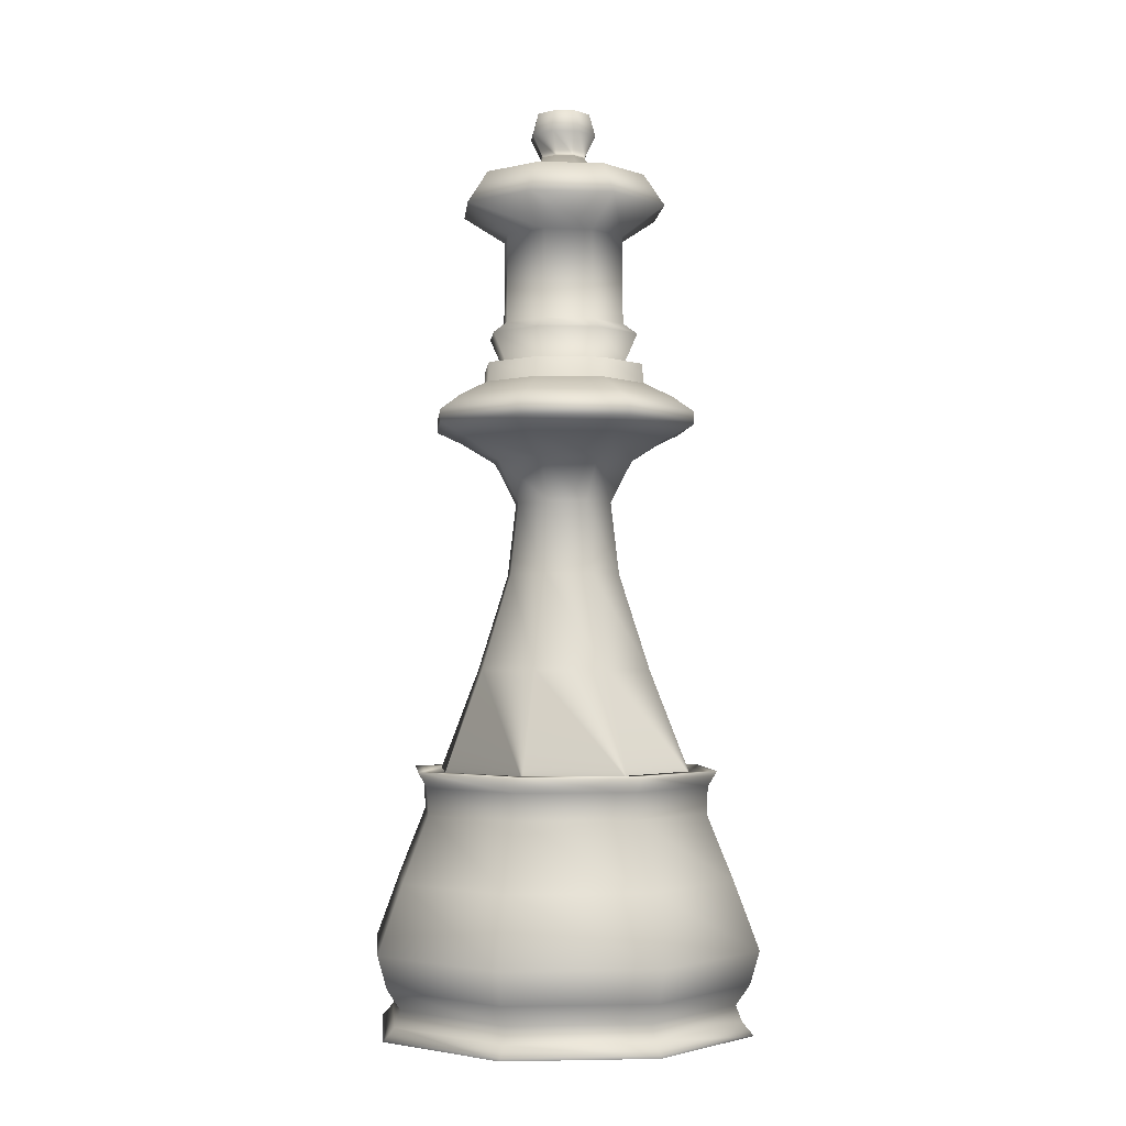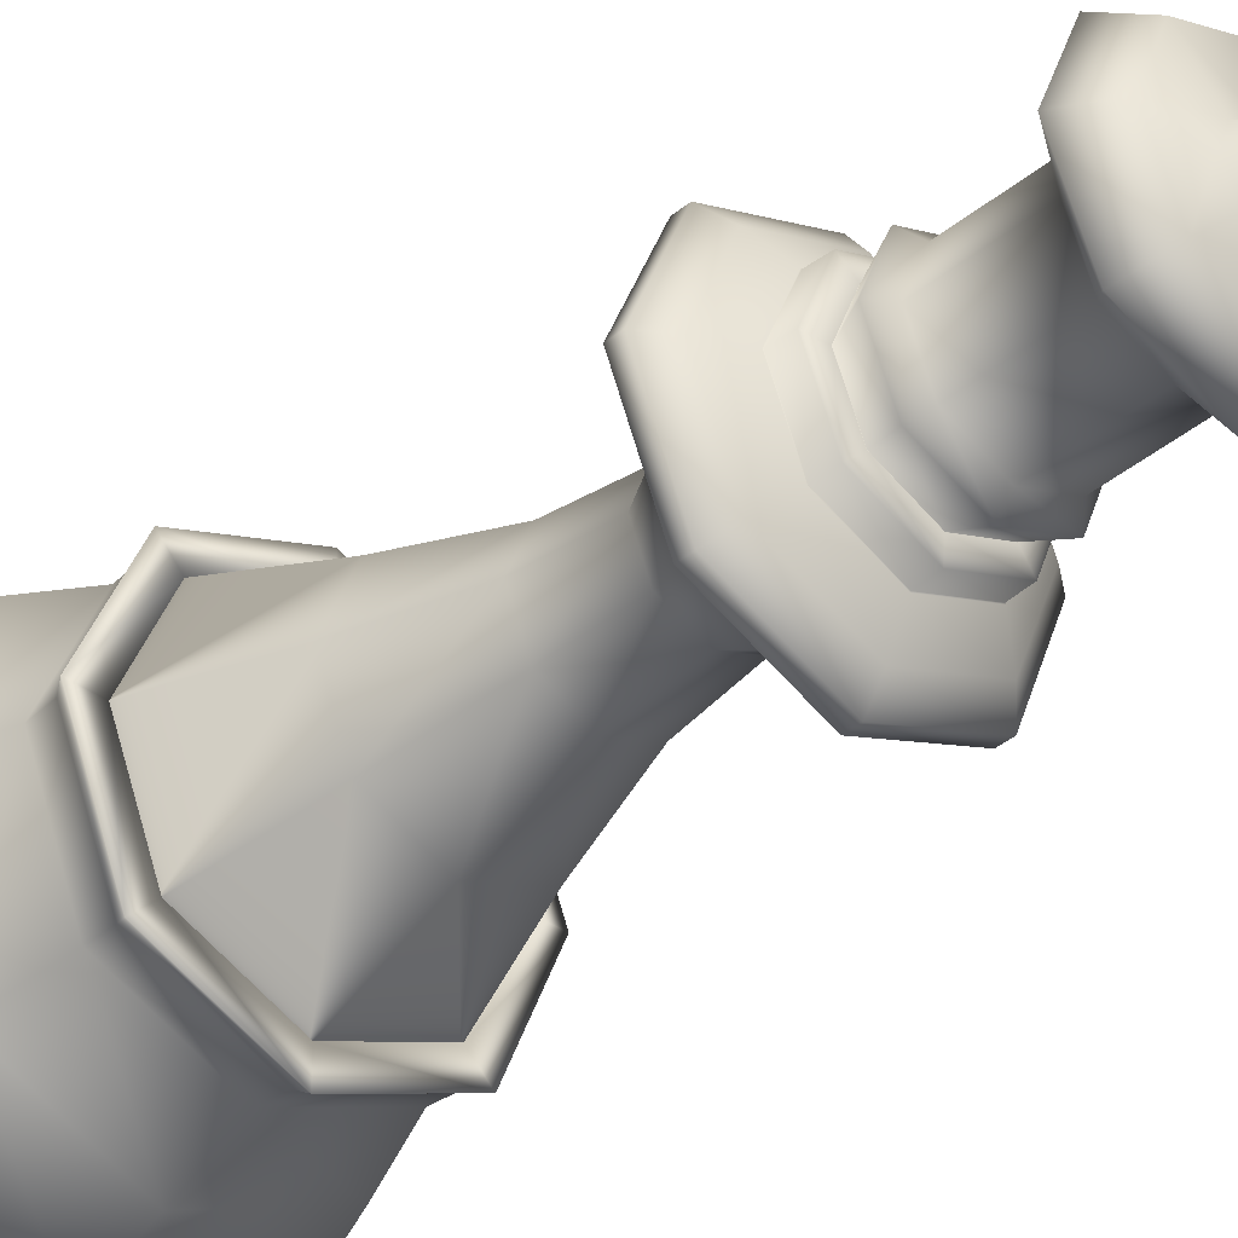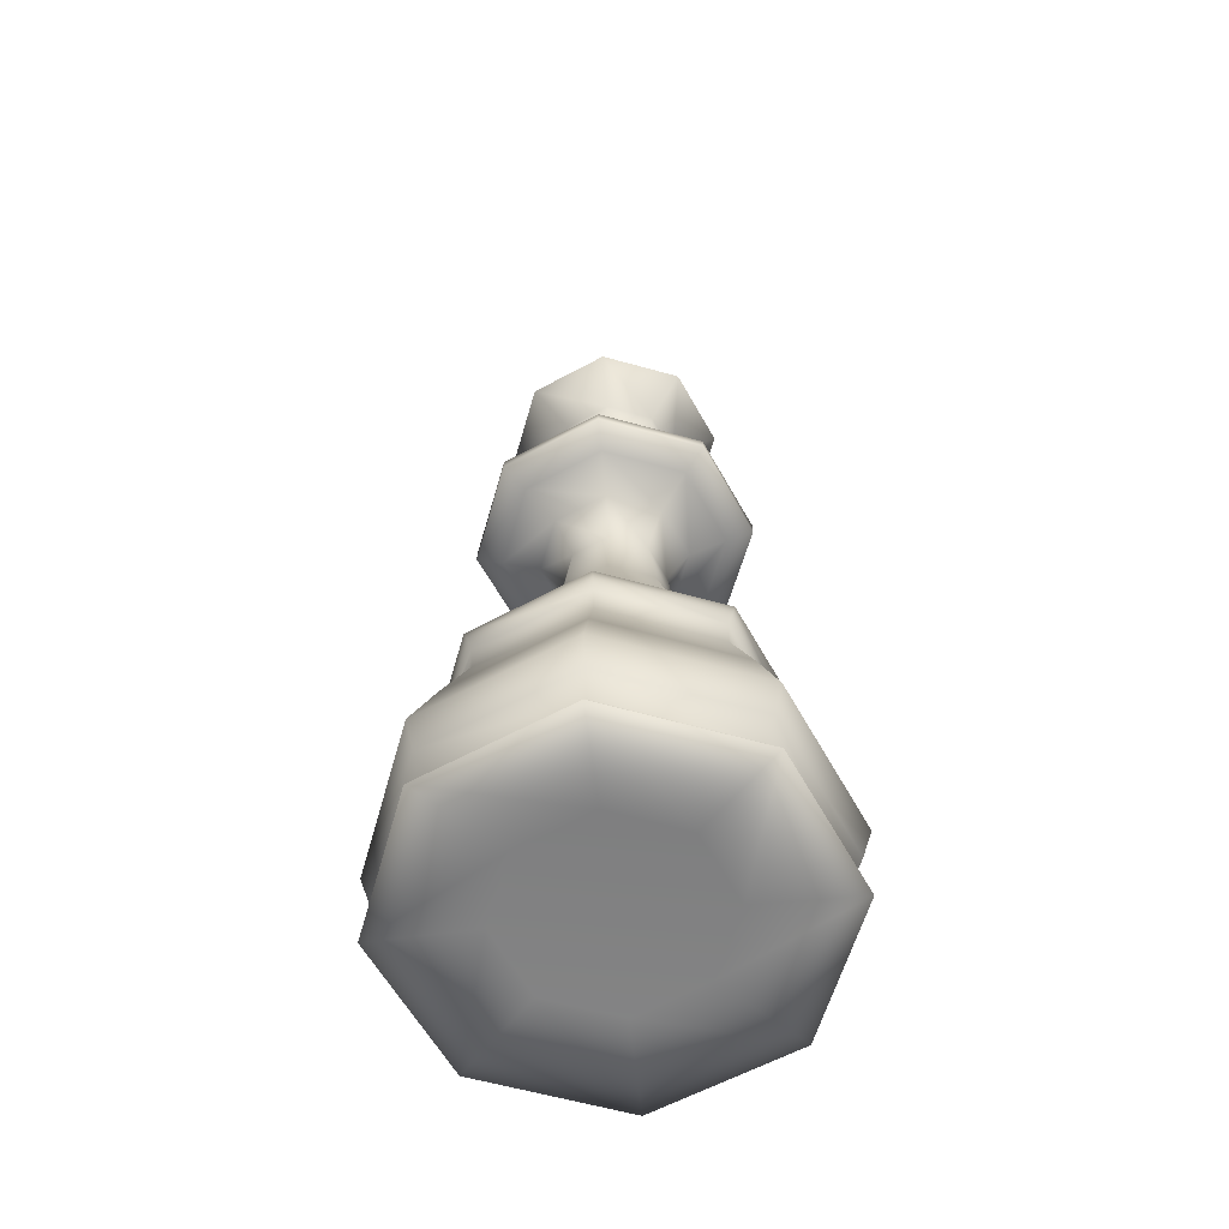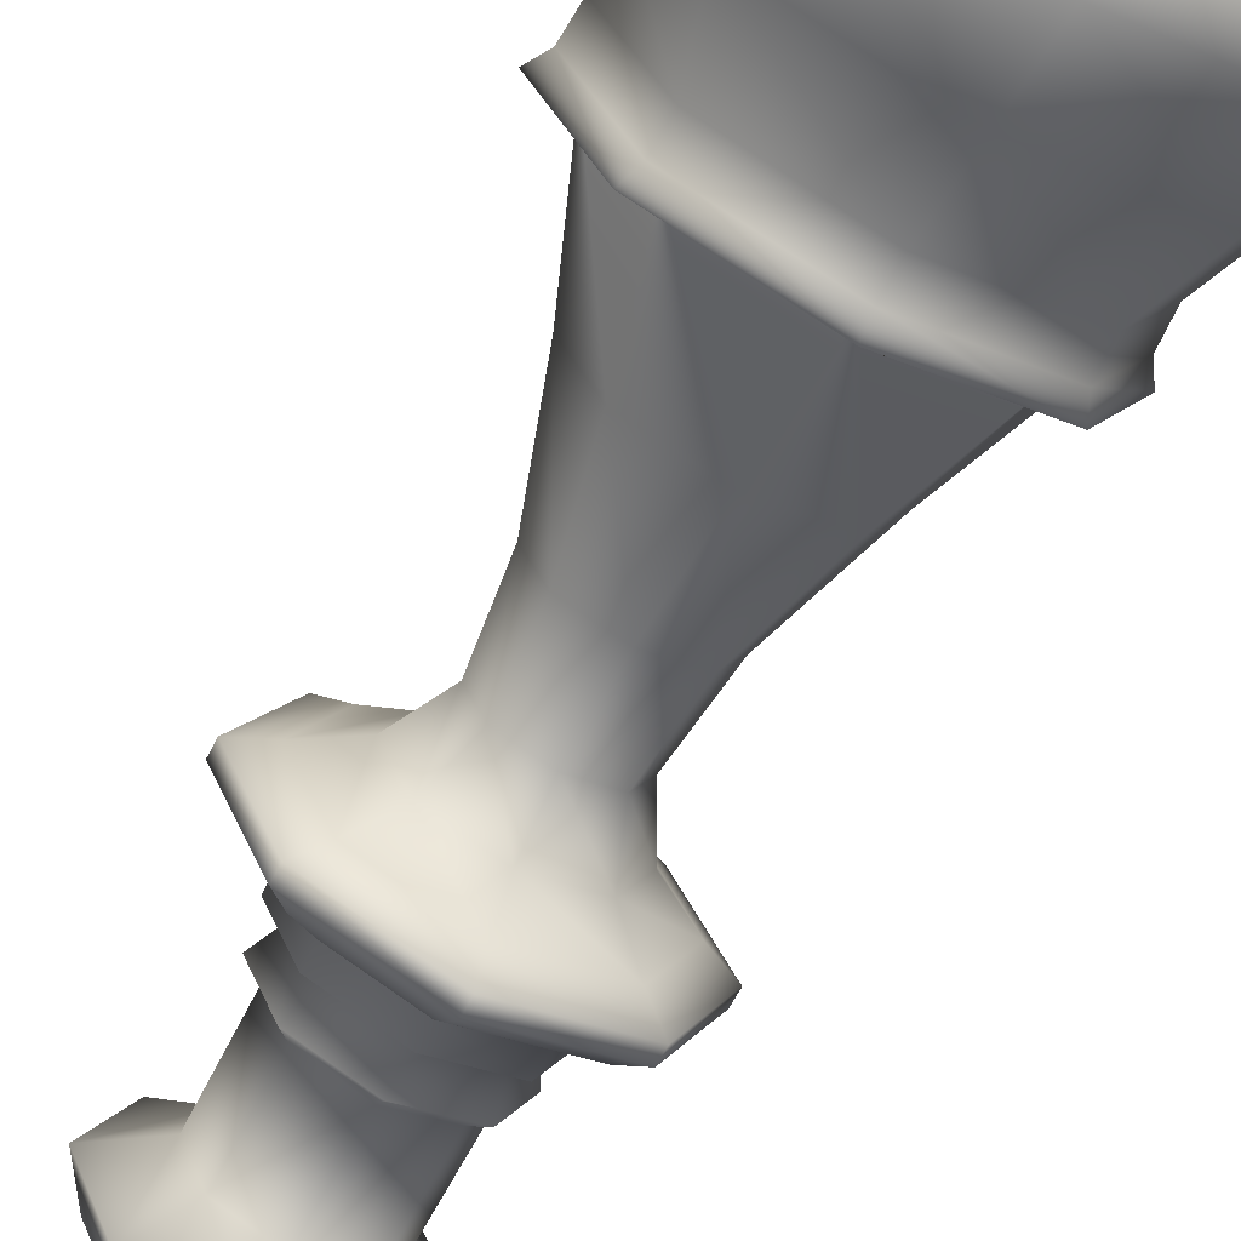
<metadata>
{"format":"obj","ext":"obj","renderer":"f3d","projection":"perspective","resolution":1024,"background":"white","views":[{"elev":-2.5,"azim":107.3,"up":"+Y"},{"elev":-37.0,"azim":137.0,"up":"+Z"},{"elev":-60.5,"azim":96.5,"up":"+Y"},{"elev":-68.3,"azim":-27.8,"up":"+Z"}]}
</metadata>
<code>
v 0.025 0.1094 0.2309
v 0.03137 0.025 0.2309
v 0.03512 0.07536 0.2309
v 0.0432 0.03815 0.2309
v 0.04969 0.05446 0.2309
v 0.05124 0.1778 0.2309
v 0.068 0.2878 0.2309
v 0.07763 0.272 0.2309
v 0.07915 0.2448 0.2309
v 0.08529 0.1094 0.08529
v 0.08529 0.1094 0.3764
v 0.0898 0.025 0.0898
v 0.0898 0.025 0.3719
v 0.09129 0.6397 0.2309
v 0.0914 0.6531 0.2309
v 0.09245 0.07536 0.09245
v 0.09245 0.07536 0.3693
v 0.09628 0.2841 0.2309
v 0.09747 0.287 0.2309
v 0.09816 0.03815 0.09816
v 0.09816 0.03815 0.3636
v 0.1028 0.05446 0.1028
v 0.1028 0.05446 0.359
v 0.1038 0.1778 0.1038
v 0.1038 0.1778 0.3579
v 0.1129 0.6684 0.2309
v 0.1157 0.2878 0.1157
v 0.1157 0.2878 0.346
v 0.1188 0.6269 0.2309
v 0.1214 0.8667 0.2309
v 0.1225 0.272 0.1225
v 0.1225 0.272 0.3392
v 0.1236 0.2448 0.1236
v 0.1236 0.2448 0.3381
v 0.1309 0.02819 0.2309
v 0.1322 0.6397 0.1322
v 0.1322 0.6397 0.3296
v 0.1322 0.6531 0.1322
v 0.1322 0.6531 0.3295
v 0.1357 0.2841 0.1357
v 0.1357 0.2841 0.326
v 0.1365 0.287 0.1365
v 0.1365 0.287 0.3252
v 0.1384 0.3898 0.2309
v 0.1436 0.6839 0.2309
v 0.1437 0.9002 0.2309
v 0.1445 0.6842 0.2309
v 0.1454 0.7039 0.2309
v 0.1474 0.6684 0.1474
v 0.1474 0.6684 0.3143
v 0.1508 0.7353 0.2309
v 0.1517 0.6269 0.1517
v 0.1517 0.6269 0.3101
v 0.1534 0.8667 0.1534
v 0.1534 0.8667 0.3083
v 0.1564 0.6045 0.2309
v 0.1602 0.02819 0.1602
v 0.1602 0.02819 0.3015
v 0.1642 0.7059 0.2309
v 0.1644 0.7059 0.2309
v 0.1655 0.3898 0.1655
v 0.1655 0.3898 0.2962
v 0.166 0.7465 0.2309
v 0.1668 0.8373 0.2309
v 0.1691 0.6839 0.1691
v 0.1691 0.6839 0.2926
v 0.1692 0.9002 0.1692
v 0.1692 0.9002 0.2925
v 0.1698 0.6842 0.1698
v 0.1698 0.6842 0.2919
v 0.1705 0.7039 0.1705
v 0.1705 0.7039 0.2913
v 0.1705 0.4876 0.2309
v 0.1743 0.7353 0.1743
v 0.1743 0.7353 0.2875
v 0.1782 0.6045 0.1782
v 0.1782 0.6045 0.2835
v 0.1793 0.5612 0.2309
v 0.1837 0.7059 0.1837
v 0.1837 0.7059 0.278
v 0.1838 0.7059 0.1838
v 0.1838 0.7059 0.2779
v 0.185 0.7465 0.185
v 0.185 0.7465 0.2768
v 0.1855 0.8373 0.1855
v 0.1855 0.8373 0.2762
v 0.1882 0.4876 0.1882
v 0.1882 0.4876 0.2735
v 0.1938 0.8994 0.2309
v 0.1944 0.5612 0.1944
v 0.1944 0.5612 0.2673
v 0.1957 0.9445 0.2309
v 0.2023 0.9672 0.2309
v 0.2047 0.8994 0.2047
v 0.2047 0.8994 0.257
v 0.206 0.9445 0.206
v 0.206 0.9445 0.2557
v 0.2074 0.9217 0.2309
v 0.2075 0.9215 0.2309
v 0.2106 0.9672 0.2106
v 0.2106 0.9672 0.2511
v 0.2142 0.9217 0.2142
v 0.2142 0.9217 0.2475
v 0.2143 0.9215 0.2143
v 0.2143 0.9215 0.2474
v 0.2309 0.1094 0.025
v 0.2309 0.025 0.03137
v 0.2309 0.07536 0.03512
v 0.2309 0.03815 0.0432
v 0.2309 0.05446 0.04969
v 0.2309 0.1778 0.05124
v 0.2309 0.2878 0.068
v 0.2309 0.272 0.07763
v 0.2309 0.2448 0.07915
v 0.2309 0.6397 0.09129
v 0.2309 0.6531 0.0914
v 0.2309 0.2841 0.09628
v 0.2309 0.287 0.09747
v 0.2309 0.6684 0.1129
v 0.2309 0.6269 0.1188
v 0.2309 0.8667 0.1214
v 0.2309 0.02819 0.1309
v 0.2309 0.3898 0.1384
v 0.2309 0.6839 0.1436
v 0.2309 0.9002 0.1437
v 0.2309 0.6842 0.1445
v 0.2309 0.7039 0.1454
v 0.2309 0.7353 0.1508
v 0.2309 0.6045 0.1564
v 0.2309 0.7059 0.1642
v 0.2309 0.7059 0.1644
v 0.2309 0.7465 0.166
v 0.2309 0.8373 0.1668
v 0.2309 0.4876 0.1705
v 0.2309 0.5612 0.1793
v 0.2309 0.8994 0.1938
v 0.2309 0.9445 0.1957
v 0.2309 0.9672 0.2023
v 0.2309 0.9217 0.2074
v 0.2309 0.9215 0.2075
v 0.2309 0.02659 0.2309
v 0.2309 0.975 0.2309
v 0.2309 0.9215 0.2542
v 0.2309 0.9217 0.2544
v 0.2309 0.9672 0.2595
v 0.2309 0.9445 0.266
v 0.2309 0.8994 0.2679
v 0.2309 0.5612 0.2824
v 0.2309 0.4876 0.2912
v 0.2309 0.8373 0.295
v 0.2309 0.7465 0.2958
v 0.2309 0.7059 0.2974
v 0.2309 0.7059 0.2976
v 0.2309 0.6045 0.3053
v 0.2309 0.7353 0.3109
v 0.2309 0.7039 0.3163
v 0.2309 0.6842 0.3172
v 0.2309 0.9002 0.3181
v 0.2309 0.6839 0.3182
v 0.2309 0.3898 0.3233
v 0.2309 0.02819 0.3308
v 0.2309 0.8667 0.3404
v 0.2309 0.6269 0.3429
v 0.2309 0.6684 0.3489
v 0.2309 0.287 0.3643
v 0.2309 0.2841 0.3654
v 0.2309 0.6531 0.3703
v 0.2309 0.6397 0.3704
v 0.2309 0.2448 0.3826
v 0.2309 0.272 0.3841
v 0.2309 0.2878 0.3937
v 0.2309 0.1778 0.4105
v 0.2309 0.05446 0.412
v 0.2309 0.03815 0.4185
v 0.2309 0.07536 0.4266
v 0.2309 0.025 0.4303
v 0.2309 0.1094 0.4367
v 0.2474 0.9215 0.2143
v 0.2474 0.9215 0.2474
v 0.2475 0.9217 0.2142
v 0.2475 0.9217 0.2475
v 0.2511 0.9672 0.2106
v 0.2511 0.9672 0.2511
v 0.2542 0.9215 0.2309
v 0.2544 0.9217 0.2309
v 0.2557 0.9445 0.206
v 0.2557 0.9445 0.2557
v 0.257 0.8994 0.2047
v 0.257 0.8994 0.257
v 0.2595 0.9672 0.2309
v 0.266 0.9445 0.2309
v 0.2673 0.5612 0.1944
v 0.2673 0.5612 0.2673
v 0.2679 0.8994 0.2309
v 0.2735 0.4876 0.1882
v 0.2735 0.4876 0.2735
v 0.2762 0.8373 0.1855
v 0.2762 0.8373 0.2762
v 0.2768 0.7465 0.185
v 0.2768 0.7465 0.2768
v 0.2779 0.7059 0.1838
v 0.2779 0.7059 0.2779
v 0.278 0.7059 0.1837
v 0.278 0.7059 0.278
v 0.2824 0.5612 0.2309
v 0.2835 0.6045 0.1782
v 0.2835 0.6045 0.2835
v 0.2875 0.7353 0.1743
v 0.2875 0.7353 0.2875
v 0.2912 0.4876 0.2309
v 0.2913 0.7039 0.1705
v 0.2913 0.7039 0.2913
v 0.2919 0.6842 0.1698
v 0.2919 0.6842 0.2919
v 0.2925 0.9002 0.1692
v 0.2925 0.9002 0.2925
v 0.2926 0.6839 0.1691
v 0.2926 0.6839 0.2926
v 0.295 0.8373 0.2309
v 0.2958 0.7465 0.2309
v 0.2962 0.3898 0.1655
v 0.2962 0.3898 0.2962
v 0.2974 0.7059 0.2309
v 0.2976 0.7059 0.2309
v 0.3015 0.02819 0.1602
v 0.3015 0.02819 0.3015
v 0.3053 0.6045 0.2309
v 0.3083 0.8667 0.1534
v 0.3083 0.8667 0.3083
v 0.3101 0.6269 0.1517
v 0.3101 0.6269 0.3101
v 0.3109 0.7353 0.2309
v 0.3143 0.6684 0.1474
v 0.3143 0.6684 0.3143
v 0.3163 0.7039 0.2309
v 0.3172 0.6842 0.2309
v 0.3181 0.9002 0.2309
v 0.3182 0.6839 0.2309
v 0.3233 0.3898 0.2309
v 0.3252 0.287 0.1365
v 0.3252 0.287 0.3252
v 0.326 0.2841 0.1357
v 0.326 0.2841 0.326
v 0.3295 0.6531 0.1322
v 0.3295 0.6531 0.3295
v 0.3296 0.6397 0.1322
v 0.3296 0.6397 0.3296
v 0.3308 0.02819 0.2309
v 0.3381 0.2448 0.1236
v 0.3381 0.2448 0.3381
v 0.3392 0.272 0.1225
v 0.3392 0.272 0.3392
v 0.3404 0.8667 0.2309
v 0.3429 0.6269 0.2309
v 0.346 0.2878 0.1157
v 0.346 0.2878 0.346
v 0.3489 0.6684 0.2309
v 0.3579 0.1778 0.1038
v 0.3579 0.1778 0.3579
v 0.359 0.05446 0.1028
v 0.359 0.05446 0.359
v 0.3636 0.03815 0.09816
v 0.3636 0.03815 0.3636
v 0.3643 0.287 0.2309
v 0.3654 0.2841 0.2309
v 0.3693 0.07536 0.09245
v 0.3693 0.07536 0.3693
v 0.3703 0.6531 0.2309
v 0.3704 0.6397 0.2309
v 0.3719 0.025 0.0898
v 0.3719 0.025 0.3719
v 0.3764 0.1094 0.08529
v 0.3764 0.1094 0.3764
v 0.3826 0.2448 0.2309
v 0.3841 0.272 0.2309
v 0.3937 0.2878 0.2309
v 0.4105 0.1778 0.2309
v 0.412 0.05446 0.2309
v 0.4185 0.03815 0.2309
v 0.4266 0.07536 0.2309
v 0.4303 0.025 0.2309
v 0.4367 0.1094 0.2309
f 11 1 6
f 6 1 24
f 24 1 10
f 10 1 3
f 3 1 17
f 17 1 11
f 13 2 4
f 4 2 20
f 20 2 12
f 12 2 35
f 35 2 58
f 58 2 13
f 10 3 16
f 16 3 5
f 5 3 23
f 23 3 17
f 21 4 5
f 5 4 22
f 22 4 20
f 13 4 21
f 16 5 22
f 21 5 23
f 25 6 9
f 9 6 33
f 33 6 24
f 11 6 25
f 32 7 28
f 28 7 19
f 19 7 42
f 42 7 27
f 27 7 8
f 8 7 32
f 27 8 31
f 31 8 9
f 9 8 34
f 34 8 32
f 31 9 33
f 25 9 34
f 24 10 111
f 111 10 106
f 106 10 16
f 177 11 25
f 17 11 175
f 175 11 177
f 20 12 109
f 109 12 107
f 107 12 57
f 57 12 35
f 176 13 21
f 58 13 161
f 161 13 176
f 37 14 15
f 15 14 38
f 38 14 36
f 36 14 29
f 29 14 53
f 53 14 37
f 37 15 39
f 39 15 26
f 26 15 49
f 49 15 38
f 106 16 108
f 108 16 22
f 23 17 173
f 173 17 175
f 41 18 44
f 44 18 61
f 61 18 40
f 40 18 19
f 19 18 43
f 43 18 41
f 40 19 42
f 28 19 43
f 22 20 110
f 110 20 109
f 174 21 23
f 176 21 174
f 108 22 110
f 174 23 173
f 33 24 114
f 114 24 111
f 172 25 34
f 177 25 172
f 65 26 49
f 39 26 50
f 50 26 45
f 45 26 65
f 42 27 118
f 118 27 112
f 112 27 31
f 170 28 171
f 171 28 43
f 32 28 170
f 36 29 52
f 52 29 56
f 56 29 77
f 77 29 53
f 55 30 46
f 46 30 67
f 67 30 54
f 54 30 64
f 64 30 86
f 86 30 55
f 112 31 113
f 113 31 33
f 34 32 169
f 169 32 170
f 113 33 114
f 172 34 169
f 57 35 141
f 141 35 58
f 38 36 116
f 116 36 115
f 115 36 52
f 168 37 39
f 53 37 163
f 163 37 168
f 49 38 119
f 119 38 116
f 168 39 167
f 167 39 50
f 61 40 123
f 123 40 117
f 117 40 42
f 166 41 62
f 62 41 44
f 43 41 165
f 165 41 166
f 117 42 118
f 171 43 165
f 62 44 73
f 73 44 87
f 87 44 61
f 69 45 65
f 50 45 66
f 66 45 47
f 47 45 69
f 55 46 68
f 68 46 89
f 89 46 94
f 94 46 67
f 70 47 48
f 48 47 71
f 71 47 69
f 66 47 70
f 70 48 72
f 72 48 59
f 59 48 79
f 79 48 71
f 124 49 119
f 65 49 124
f 167 50 164
f 164 50 66
f 60 51 82
f 82 51 75
f 75 51 63
f 63 51 83
f 83 51 74
f 74 51 60
f 115 52 120
f 120 52 76
f 76 52 56
f 77 53 154
f 154 53 163
f 67 54 125
f 125 54 121
f 121 54 85
f 85 54 64
f 162 55 68
f 86 55 150
f 150 55 162
f 78 56 91
f 91 56 77
f 76 56 78
f 107 57 122
f 122 57 141
f 141 58 161
f 81 59 79
f 72 59 80
f 80 59 60
f 60 59 81
f 74 60 81
f 80 60 82
f 87 61 134
f 134 61 123
f 160 62 88
f 88 62 73
f 166 62 160
f 84 63 64
f 64 63 85
f 85 63 83
f 75 63 84
f 84 64 86
f 126 65 124
f 69 65 126
f 164 66 159
f 159 66 70
f 94 67 136
f 136 67 125
f 162 68 158
f 158 68 95
f 95 68 89
f 71 69 127
f 127 69 126
f 157 70 72
f 159 70 157
f 79 71 130
f 130 71 127
f 157 72 156
f 156 72 80
f 88 73 78
f 78 73 90
f 90 73 87
f 83 74 132
f 132 74 128
f 128 74 81
f 82 75 152
f 152 75 155
f 155 75 84
f 90 76 78
f 120 76 129
f 129 76 90
f 91 77 148
f 148 77 154
f 88 78 91
f 131 79 130
f 81 79 131
f 156 80 153
f 153 80 82
f 128 81 131
f 153 82 152
f 85 83 133
f 133 83 132
f 151 84 86
f 155 84 151
f 121 85 133
f 151 86 150
f 90 87 135
f 135 87 134
f 149 88 91
f 160 88 149
f 95 89 98
f 98 89 102
f 102 89 94
f 129 90 135
f 149 91 148
f 97 92 93
f 93 92 100
f 100 92 96
f 96 92 99
f 99 92 105
f 105 92 97
f 101 93 142
f 142 93 100
f 97 93 101
f 102 94 139
f 139 94 136
f 147 95 103
f 103 95 98
f 158 95 147
f 100 96 138
f 138 96 137
f 137 96 104
f 104 96 99
f 146 97 101
f 105 97 143
f 143 97 146
f 103 98 99
f 99 98 104
f 102 104 98
f 103 99 105
f 142 100 138
f 145 101 142
f 146 101 145
f 104 102 140
f 140 102 139
f 103 105 144
f 147 103 144
f 137 104 140
f 144 105 143
f 111 106 258
f 258 106 272
f 272 106 108
f 109 107 262
f 262 107 270
f 270 107 122
f 272 108 266
f 266 108 110
f 110 109 260
f 260 109 262
f 266 110 260
f 114 111 249
f 249 111 258
f 118 112 240
f 240 112 255
f 255 112 113
f 255 113 251
f 251 113 114
f 251 114 249
f 116 115 244
f 244 115 246
f 246 115 120
f 119 116 233
f 233 116 244
f 123 117 221
f 221 117 242
f 242 117 118
f 242 118 240
f 217 119 233
f 124 119 217
f 246 120 230
f 230 120 129
f 125 121 215
f 215 121 228
f 228 121 133
f 270 122 225
f 225 122 141
f 134 123 195
f 195 123 221
f 213 124 217
f 126 124 213
f 136 125 188
f 188 125 215
f 127 126 211
f 211 126 213
f 130 127 203
f 203 127 211
f 132 128 199
f 199 128 208
f 208 128 131
f 230 129 206
f 206 129 135
f 201 130 203
f 131 130 201
f 208 131 201
f 133 132 197
f 197 132 199
f 228 133 197
f 135 134 192
f 192 134 195
f 206 135 192
f 139 136 180
f 180 136 188
f 138 137 182
f 182 137 186
f 186 137 140
f 142 138 182
f 140 139 178
f 180 178 139
f 186 140 178
f 248 141 226
f 226 141 161
f 225 141 248
f 145 142 183
f 183 142 190
f 190 142 182
f 179 143 146
f 144 143 181
f 181 143 179
f 147 144 189
f 189 144 181
f 146 145 187
f 187 145 183
f 179 146 187
f 158 147 216
f 216 147 189
f 193 148 154
f 149 148 196
f 196 148 193
f 160 149 222
f 222 149 196
f 151 150 200
f 200 150 198
f 198 150 162
f 155 151 209
f 209 151 200
f 202 152 155
f 153 152 204
f 204 152 202
f 156 153 212
f 212 153 204
f 193 154 207
f 207 154 163
f 202 155 209
f 157 156 214
f 214 156 212
f 159 157 218
f 218 157 214
f 162 158 229
f 229 158 216
f 164 159 234
f 234 159 218
f 166 160 243
f 243 160 222
f 226 161 176
f 198 162 229
f 207 163 231
f 231 163 168
f 167 164 245
f 245 164 234
f 241 165 166
f 171 165 256
f 256 165 241
f 241 166 243
f 168 167 247
f 247 167 245
f 231 168 247
f 250 169 170
f 172 169 259
f 259 169 250
f 252 170 171
f 250 170 252
f 252 171 256
f 177 172 273
f 273 172 259
f 261 173 175
f 174 173 263
f 263 173 261
f 176 174 271
f 271 174 263
f 267 175 177
f 261 175 267
f 226 176 271
f 267 177 273
f 186 178 191
f 191 178 184
f 184 178 180
f 184 179 187
f 185 181 179
f 185 179 184
f 180 185 184
f 185 180 188
f 189 181 194
f 194 181 185
f 190 182 186
f 187 183 191
f 191 183 190
f 191 184 187
f 194 185 188
f 190 186 191
f 194 188 215
f 216 189 237
f 237 189 194
f 206 192 227
f 227 192 205
f 205 192 195
f 205 193 207
f 196 193 210
f 210 193 205
f 237 194 215
f 205 195 210
f 210 195 221
f 222 196 239
f 239 196 210
f 228 197 253
f 253 197 219
f 219 197 199
f 200 198 220
f 220 198 219
f 219 198 229
f 219 199 220
f 220 199 208
f 209 200 232
f 232 200 220
f 208 201 232
f 232 201 223
f 223 201 203
f 223 202 209
f 204 202 224
f 224 202 223
f 223 203 224
f 224 203 211
f 212 204 235
f 235 204 224
f 227 205 207
f 230 206 254
f 254 206 227
f 227 207 231
f 220 208 232
f 223 209 232
f 239 210 221
f 224 211 235
f 235 211 213
f 214 212 236
f 236 212 235
f 235 213 236
f 236 213 217
f 218 214 238
f 238 214 236
f 237 215 228
f 229 216 253
f 253 216 237
f 236 217 238
f 238 217 233
f 234 218 257
f 257 218 238
f 253 219 229
f 239 221 242
f 243 222 265
f 265 222 239
f 281 225 248
f 270 225 281
f 248 226 271
f 254 227 231
f 237 228 253
f 269 230 254
f 246 230 269
f 254 231 247
f 238 233 257
f 257 233 244
f 245 234 268
f 268 234 257
f 265 239 242
f 242 240 265
f 265 240 264
f 264 240 255
f 264 241 243
f 256 241 276
f 276 241 264
f 264 243 265
f 257 244 268
f 268 244 246
f 247 245 269
f 269 245 268
f 268 246 269
f 254 247 269
f 281 248 271
f 251 249 275
f 275 249 274
f 274 249 258
f 274 250 252
f 259 250 277
f 277 250 274
f 255 251 276
f 276 251 275
f 275 252 256
f 274 252 275
f 264 255 276
f 275 256 276
f 274 258 277
f 277 258 272
f 273 259 282
f 282 259 277
f 266 260 280
f 280 260 278
f 278 260 262
f 278 261 267
f 263 261 279
f 279 261 278
f 278 262 279
f 279 262 270
f 271 263 281
f 281 263 279
f 272 266 282
f 282 266 280
f 280 267 273
f 278 267 280
f 279 270 281
f 277 272 282
f 280 273 282

</code>
